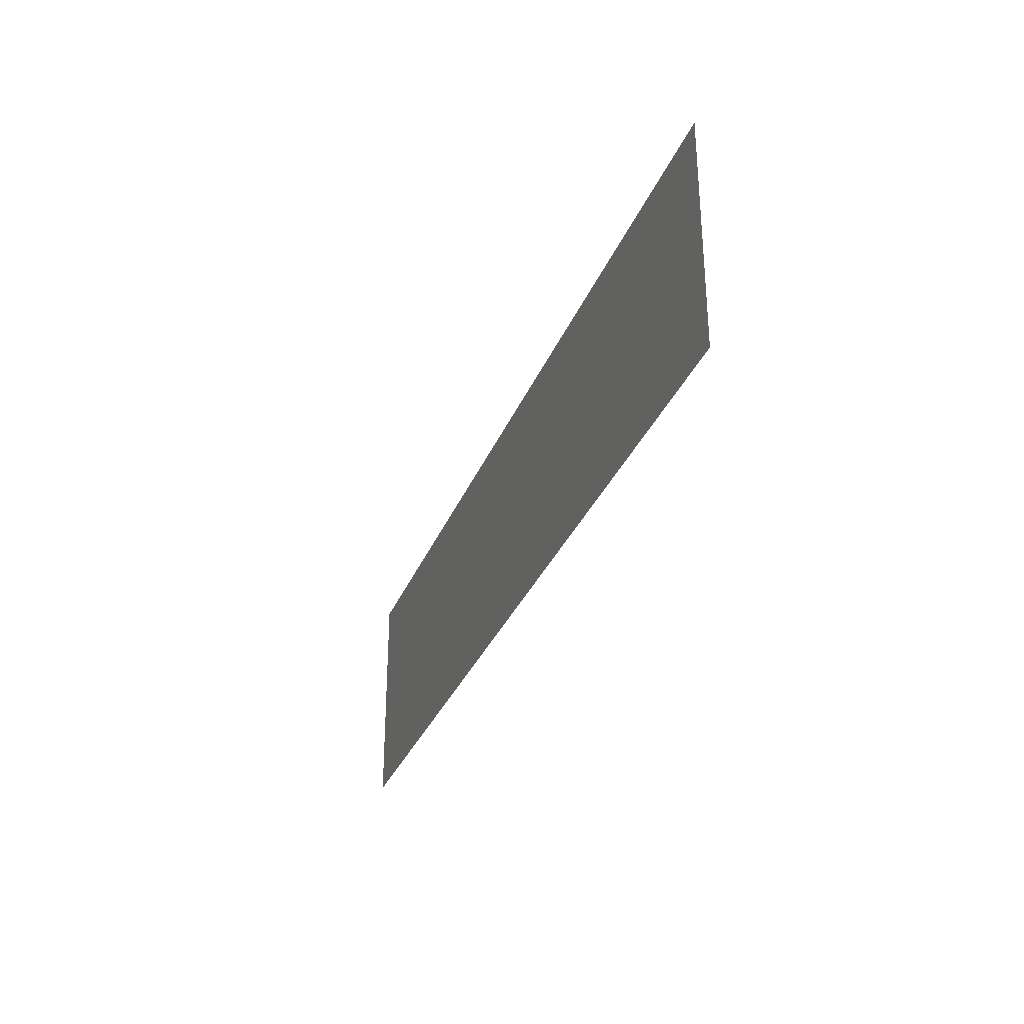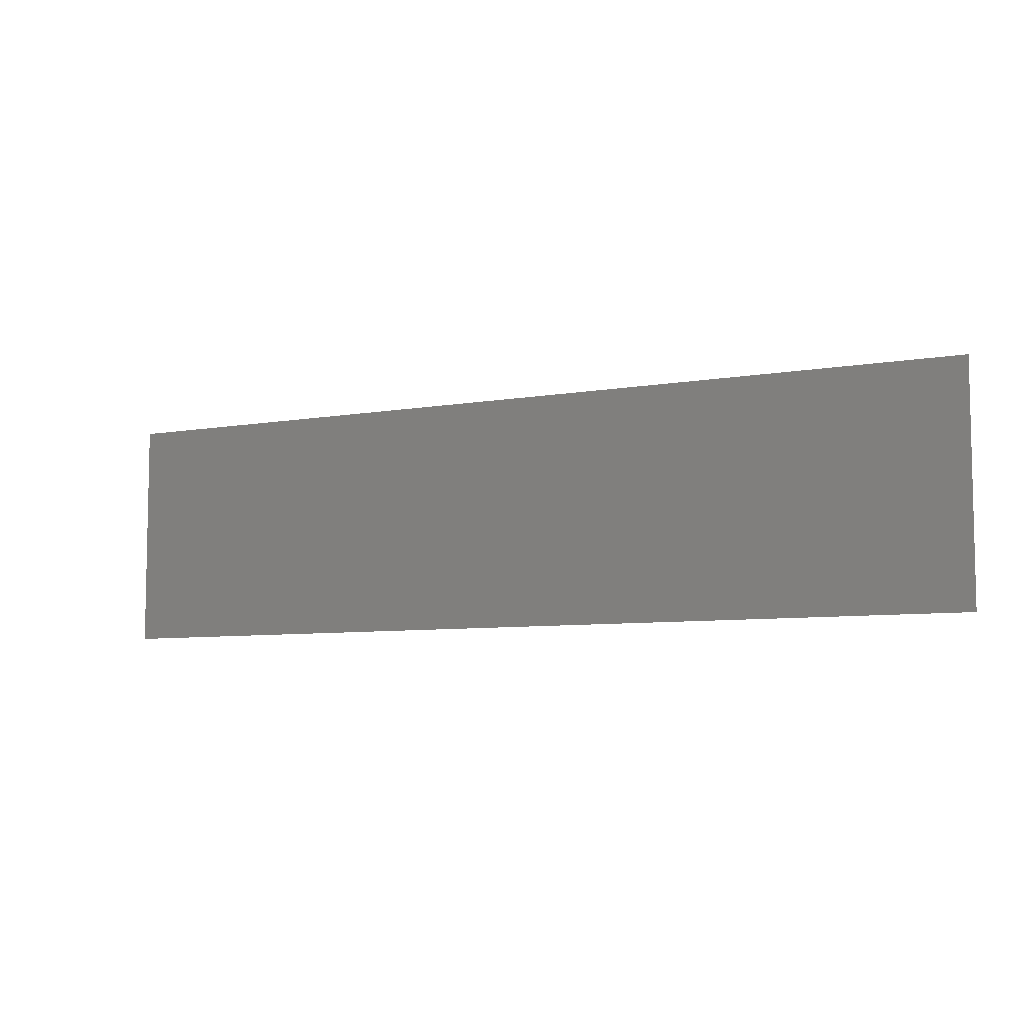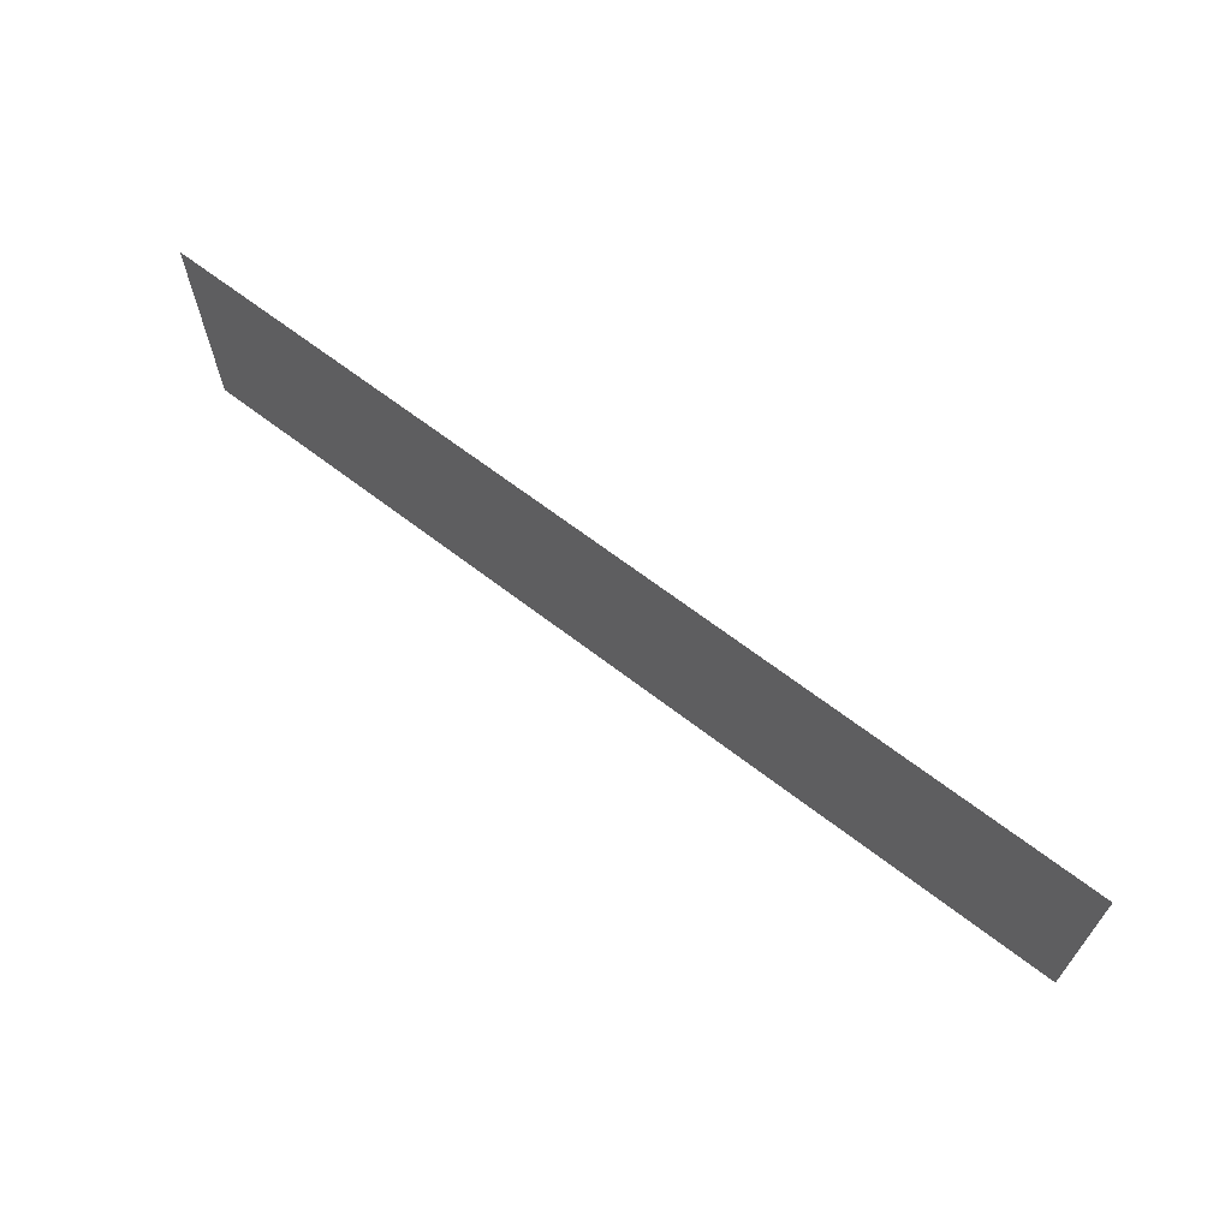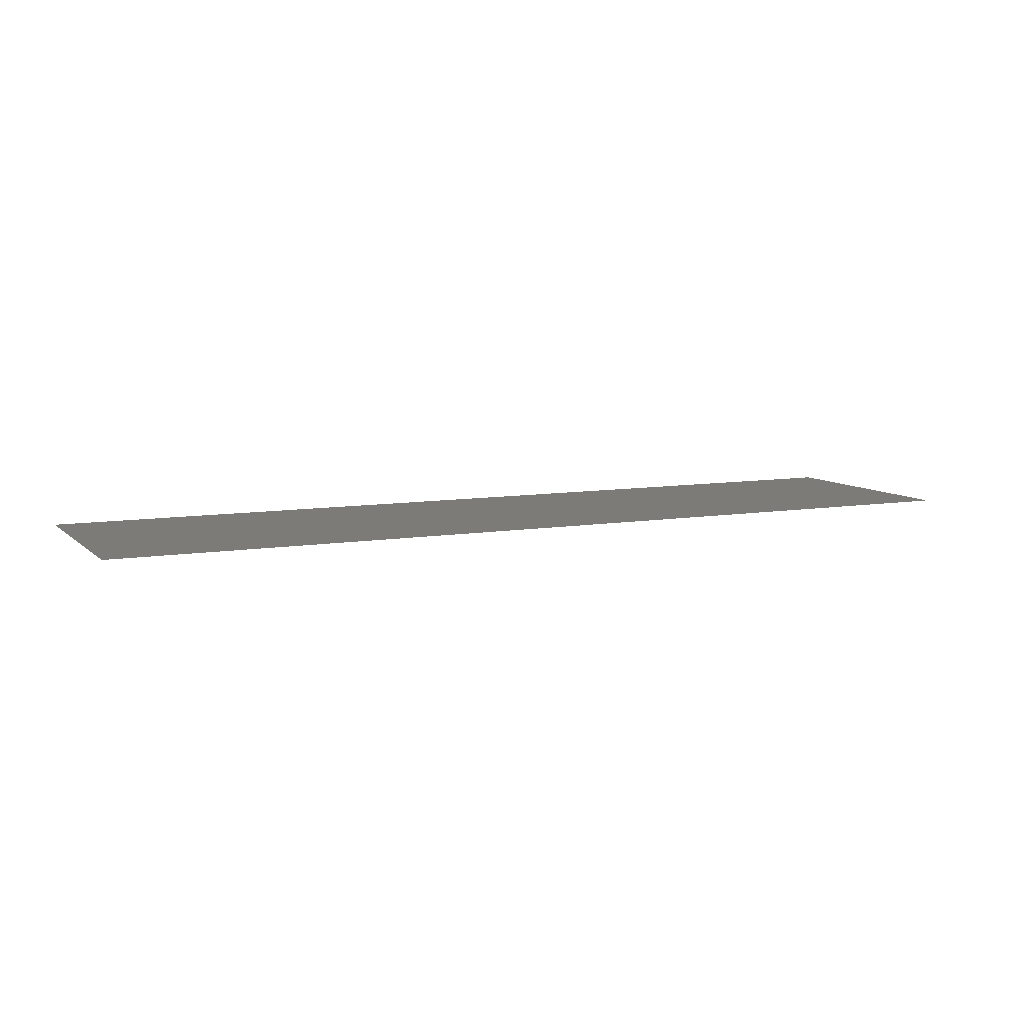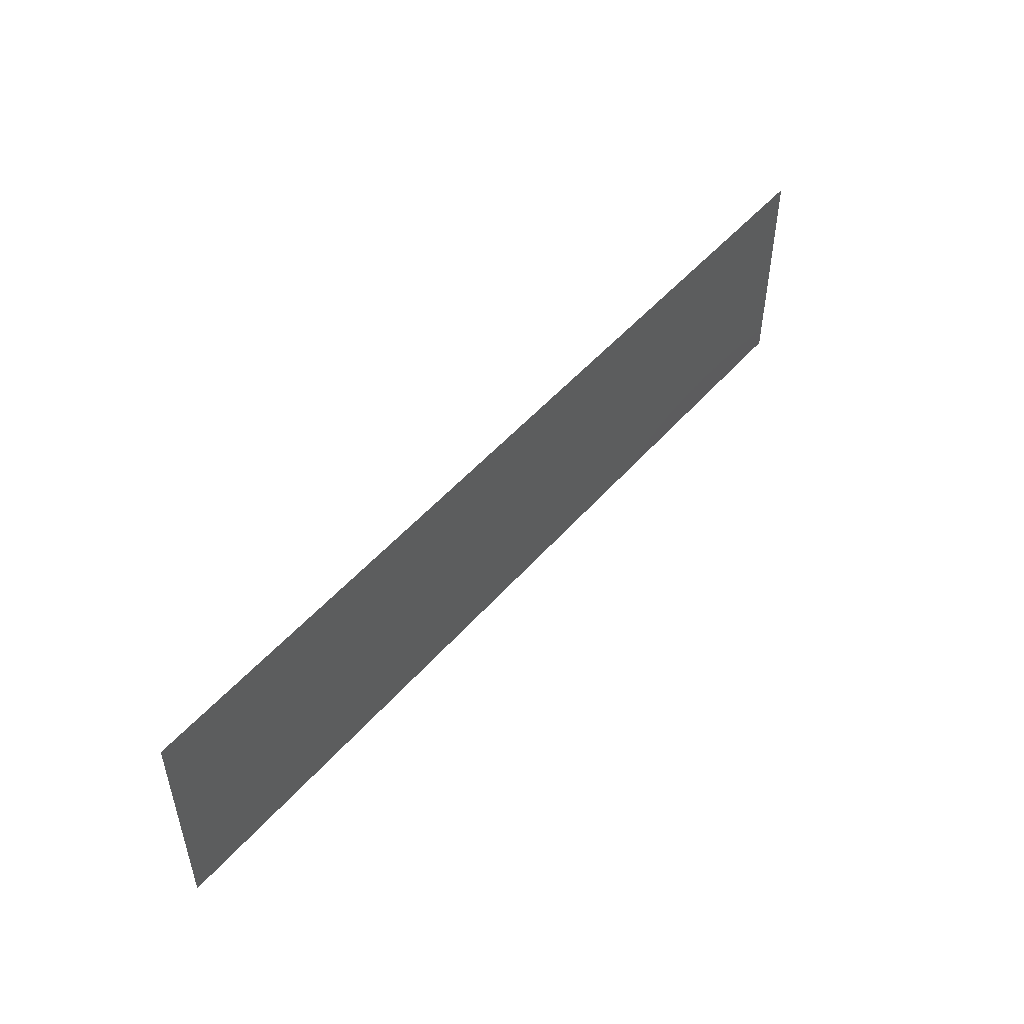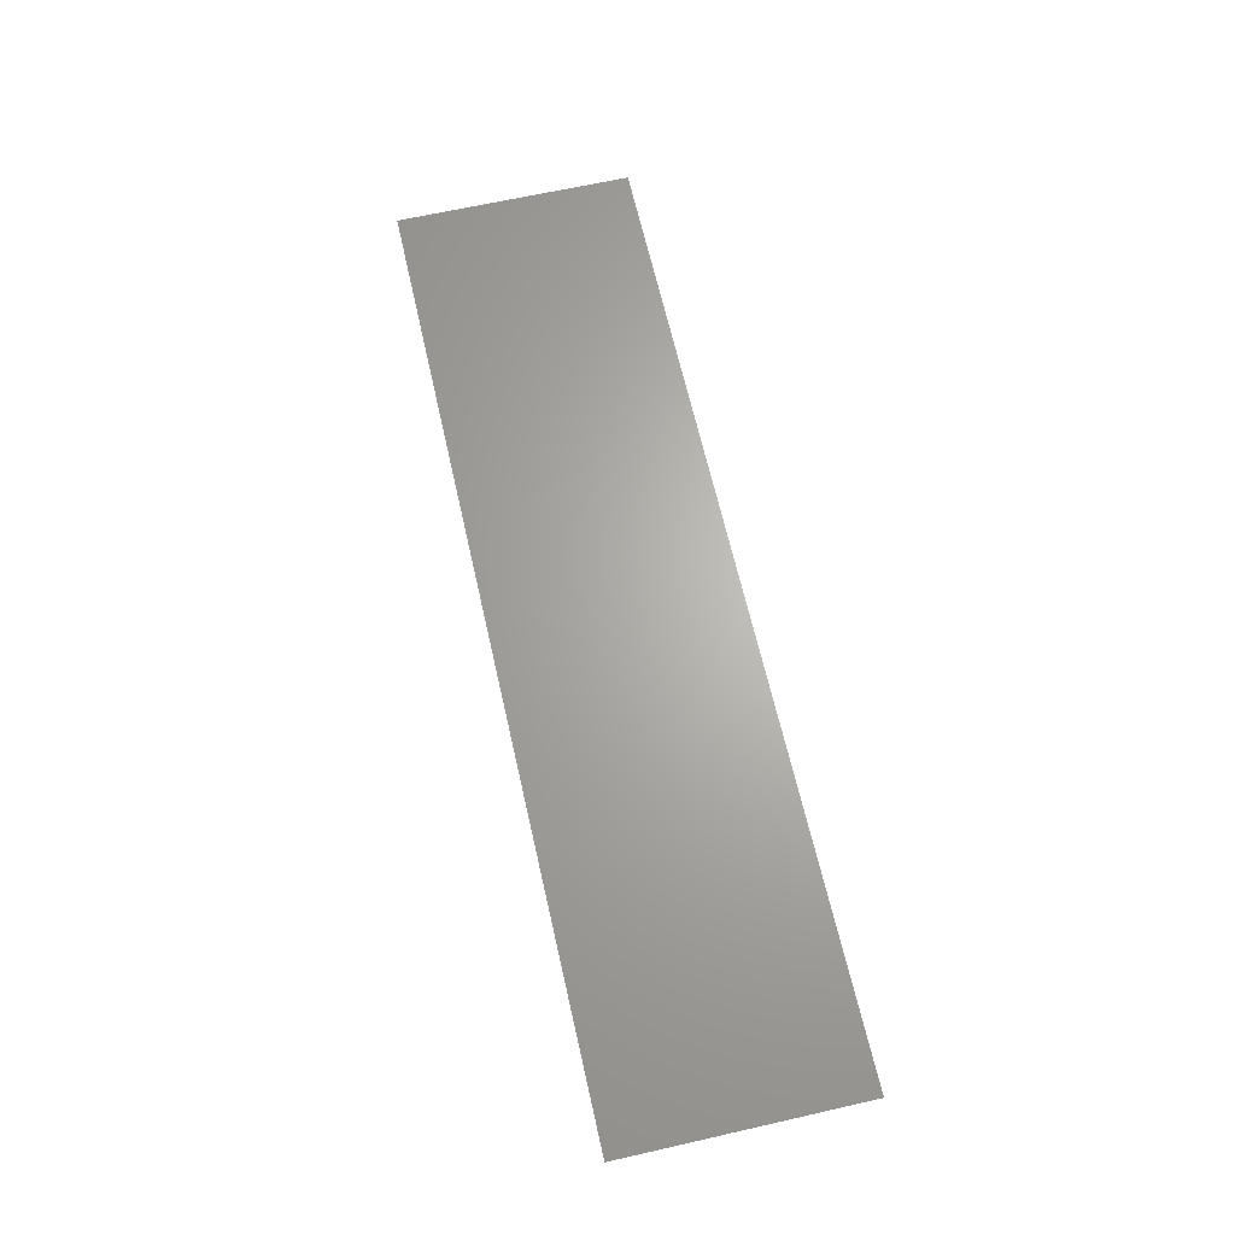
<metadata>
{"format":"stl","ext":"stl","renderer":"f3d","projection":"perspective","resolution":1024,"background":"white","views":[{"elev":-31.1,"azim":70.8,"up":"+Z"},{"elev":-7.1,"azim":27.8,"up":"+Z"},{"elev":66.0,"azim":-142.3,"up":"+Z"},{"elev":8.3,"azim":155.0,"up":"+Y"},{"elev":49.8,"azim":129.1,"up":"+Z"},{"elev":65.7,"azim":77.2,"up":"+Y"}]}
</metadata>
<code>
# stl→obj: 4 verts, 2 faces
v 0.96 0.9842 1.25
v 0.96 0.9842 1.26
v 0.92 0.9842 1.26
v 0.92 0.9842 1.25
f 1 2 3
f 1 3 4

</code>
